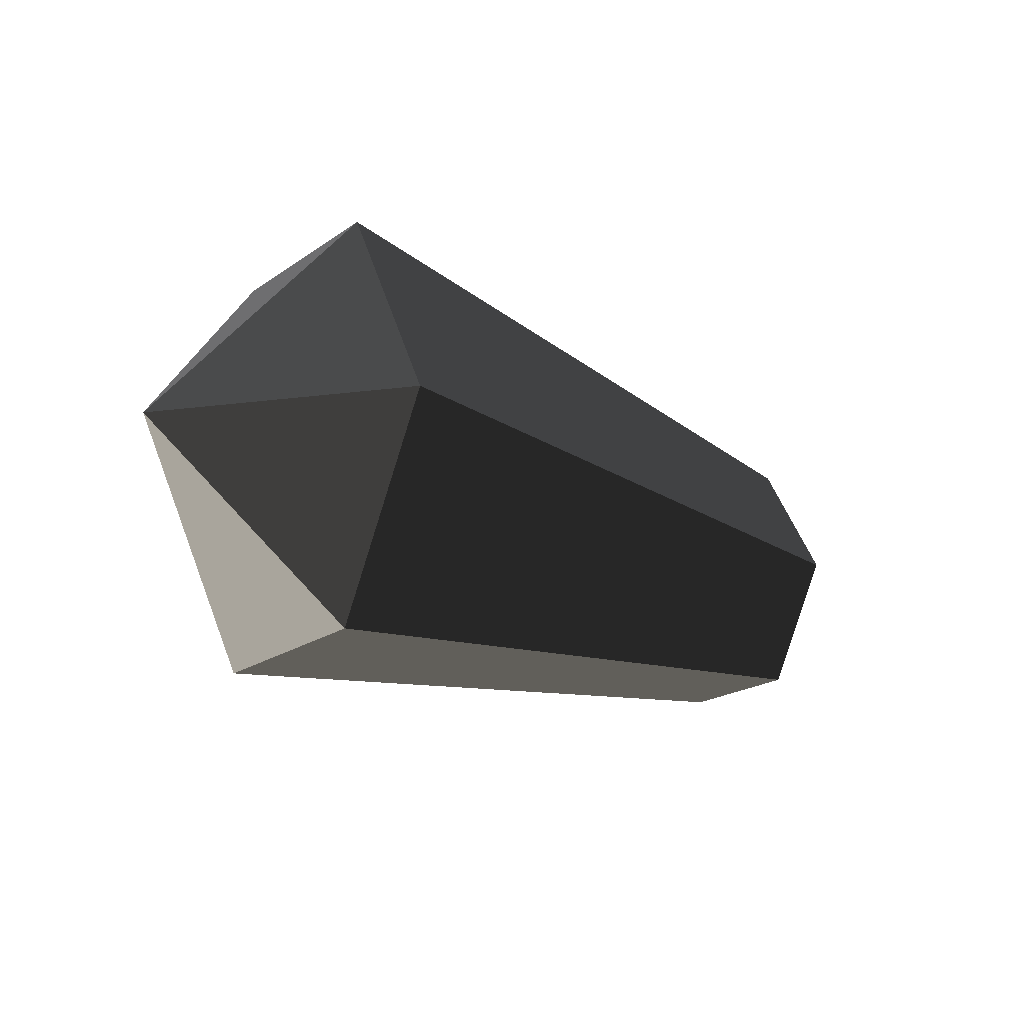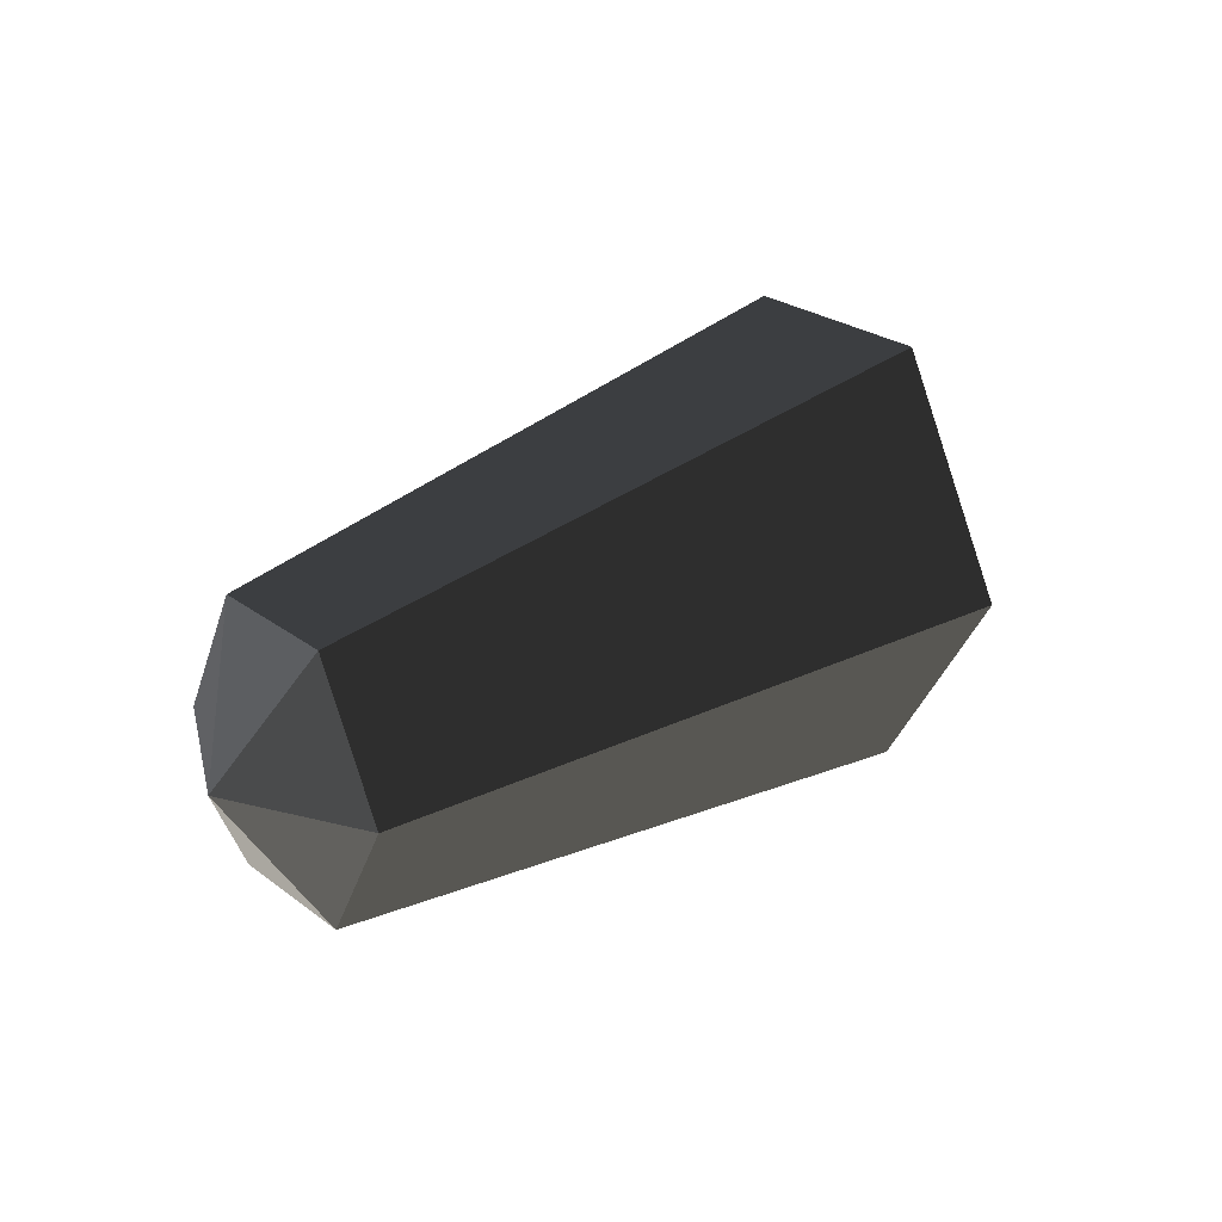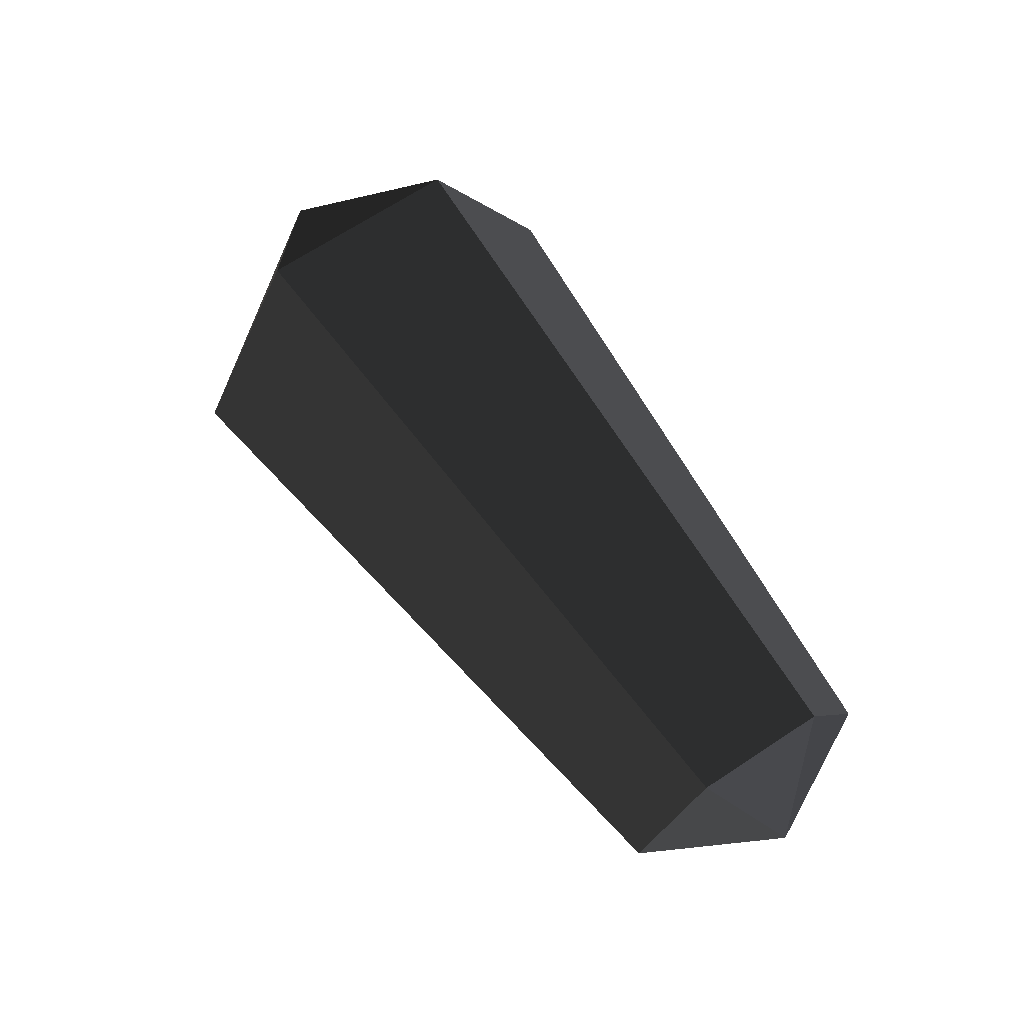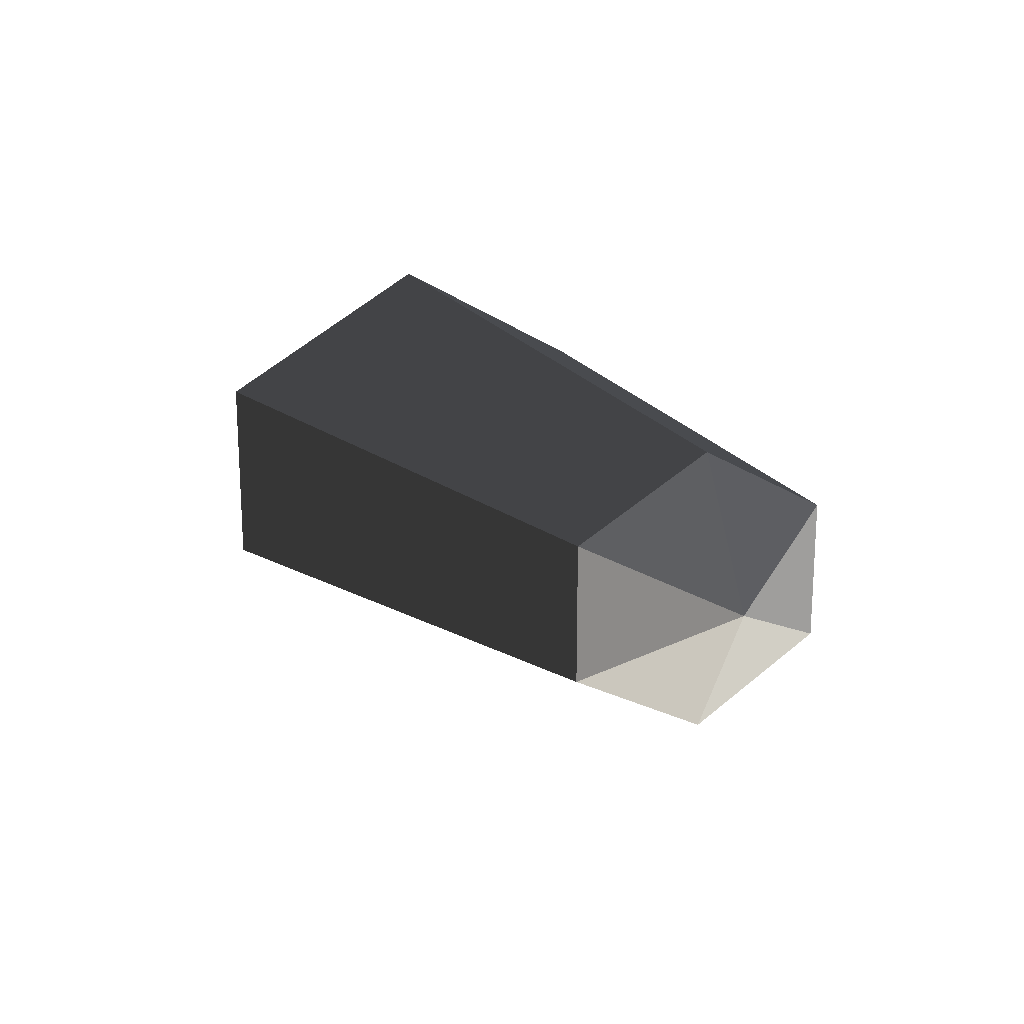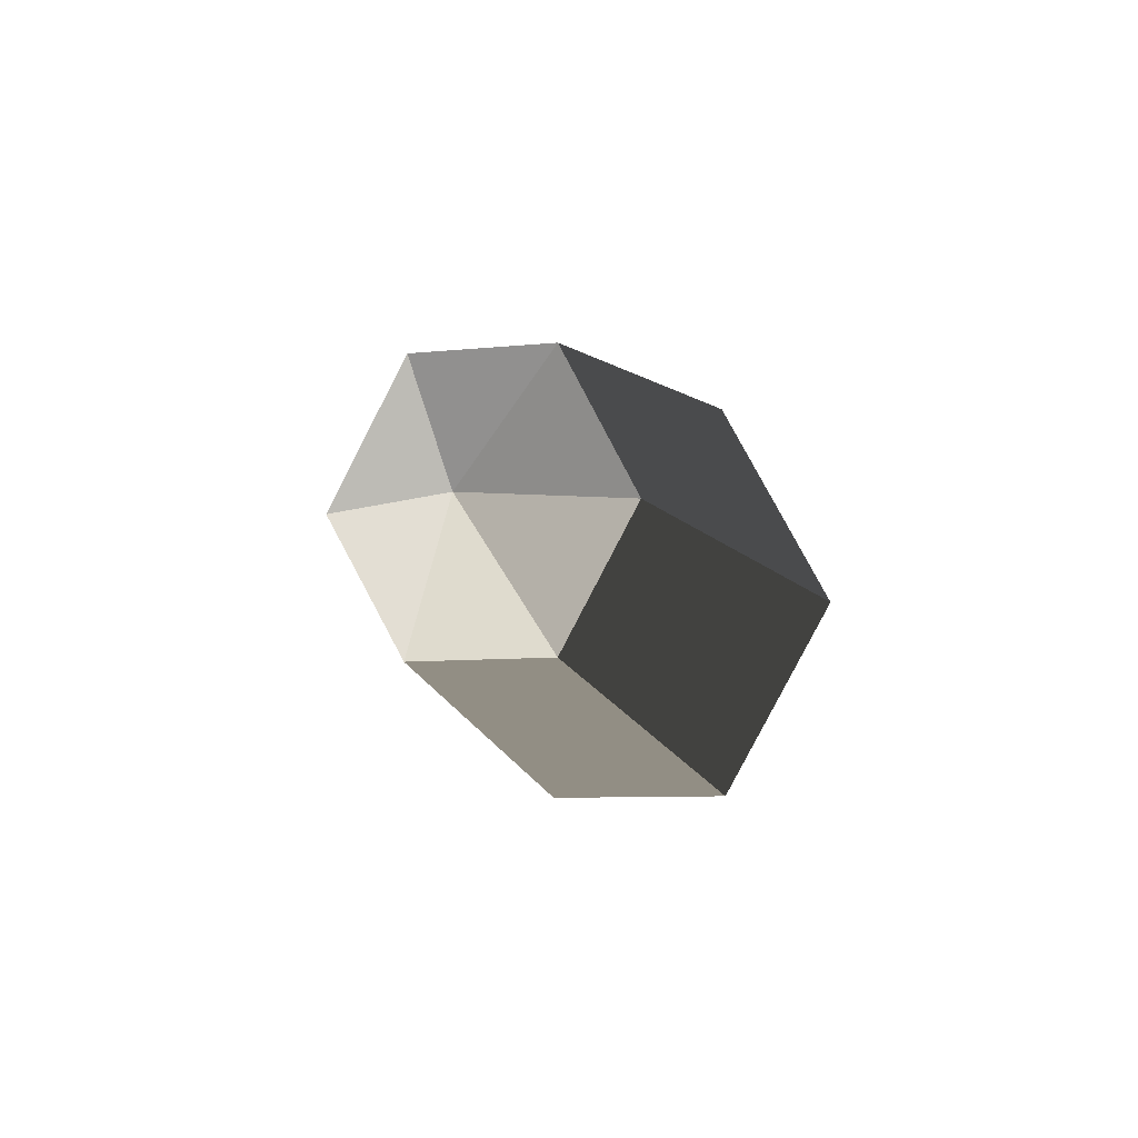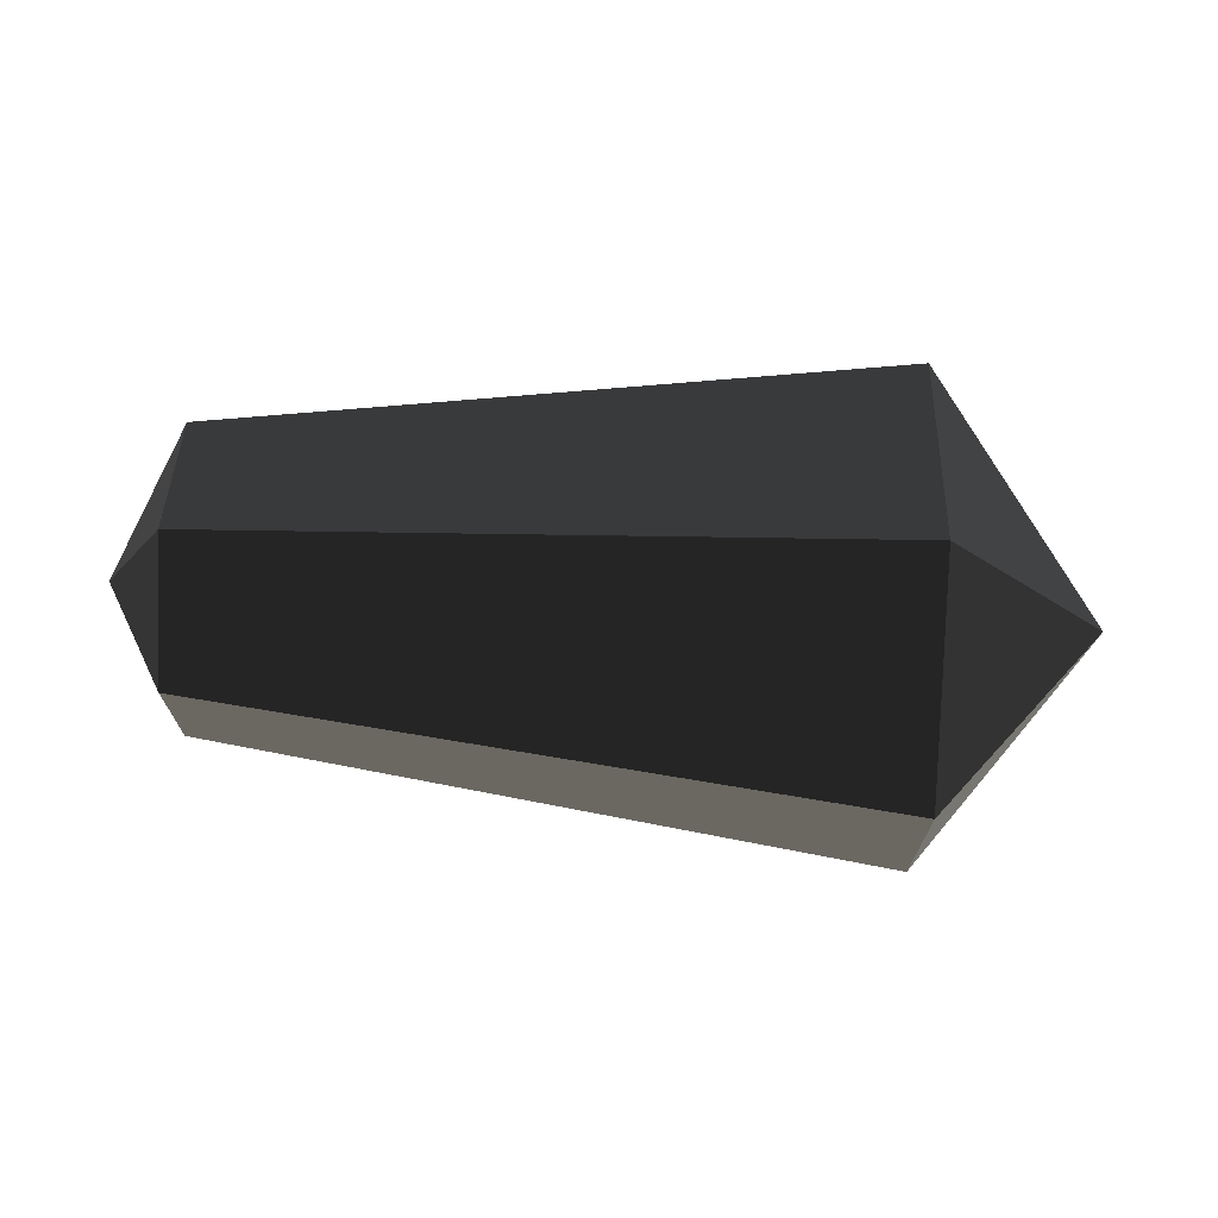
<metadata>
{"format":"obj","ext":"obj","renderer":"f3d","projection":"perspective","resolution":1024,"background":"white","views":[{"elev":-20.9,"azim":140.6,"up":"+Y"},{"elev":26.3,"azim":-40.8,"up":"+Y"},{"elev":69.0,"azim":-123.3,"up":"+Y"},{"elev":18.6,"azim":-116.8,"up":"+Z"},{"elev":-8.0,"azim":-73.7,"up":"+Y"},{"elev":70.2,"azim":1.9,"up":"+Z"}]}
</metadata>
<code>
v -0.5089 0.1036 0.0493
v -0.5089 0.1036 -0.0501
v -0.5621 0.0033 -0.0002
v -0.5621 0.0033 -0.0002
v -0.5089 0.0031 -0.1036
v -0.5089 0.0031 -0.1036
v -0.5089 -0.0921 -0.0501
v -0.5089 -0.0921 -0.0501
v -0.5089 -0.0921 0.0493
v -0.5089 -0.0921 0.0493
v -0.5089 0.0031 0.102
v -0.5089 0.0031 0.102
v -0.5089 0.1036 0.0493
v -0.5089 0.1036 0.0493
v 0.0034 0.1689 0.0423
v 0.0029 0 0.1328
v 0.1326 -0.0011 -0.0281
v 0.1326 -0.0011 -0.0281
v 0.0034 0.1689 -0.1066
v 0.0034 0.1689 -0.1066
v 0.0029 0 -0.1919
v 0.0029 0 -0.1919
v 0.0026 -0.1592 -0.1066
v 0.0026 -0.1592 -0.1066
v 0.0026 -0.1592 0.0423
v 0.0026 -0.1592 0.0423
v 0.0029 0 0.1328
v 0.0029 0 0.1328
v -0.5089 -0.0921 0.0493
v -0.5089 0.0031 0.102
v 0.0026 -0.1592 -0.1066
v -0.5089 -0.0921 -0.0501
v 0.0029 0 -0.1919
v -0.5089 0.0031 -0.1036
v 0.0034 0.1689 -0.1066
v -0.5089 0.1036 -0.0501
v 0.0034 0.1689 0.0423
v -0.5089 0.1036 0.0493
g Group_001
f 1 2 3
f 3 2 5
f 3 5 7
f 3 7 9
f 3 9 11
f 3 11 13
f 13 11 16 15
f 15 16 17
f 15 17 19
f 19 17 21
f 21 17 23
f 23 17 25
f 25 17 27
f 25 27 30 29
f 25 29 32 31
f 31 32 34 33
f 33 34 36 35
f 35 36 38 37

</code>
